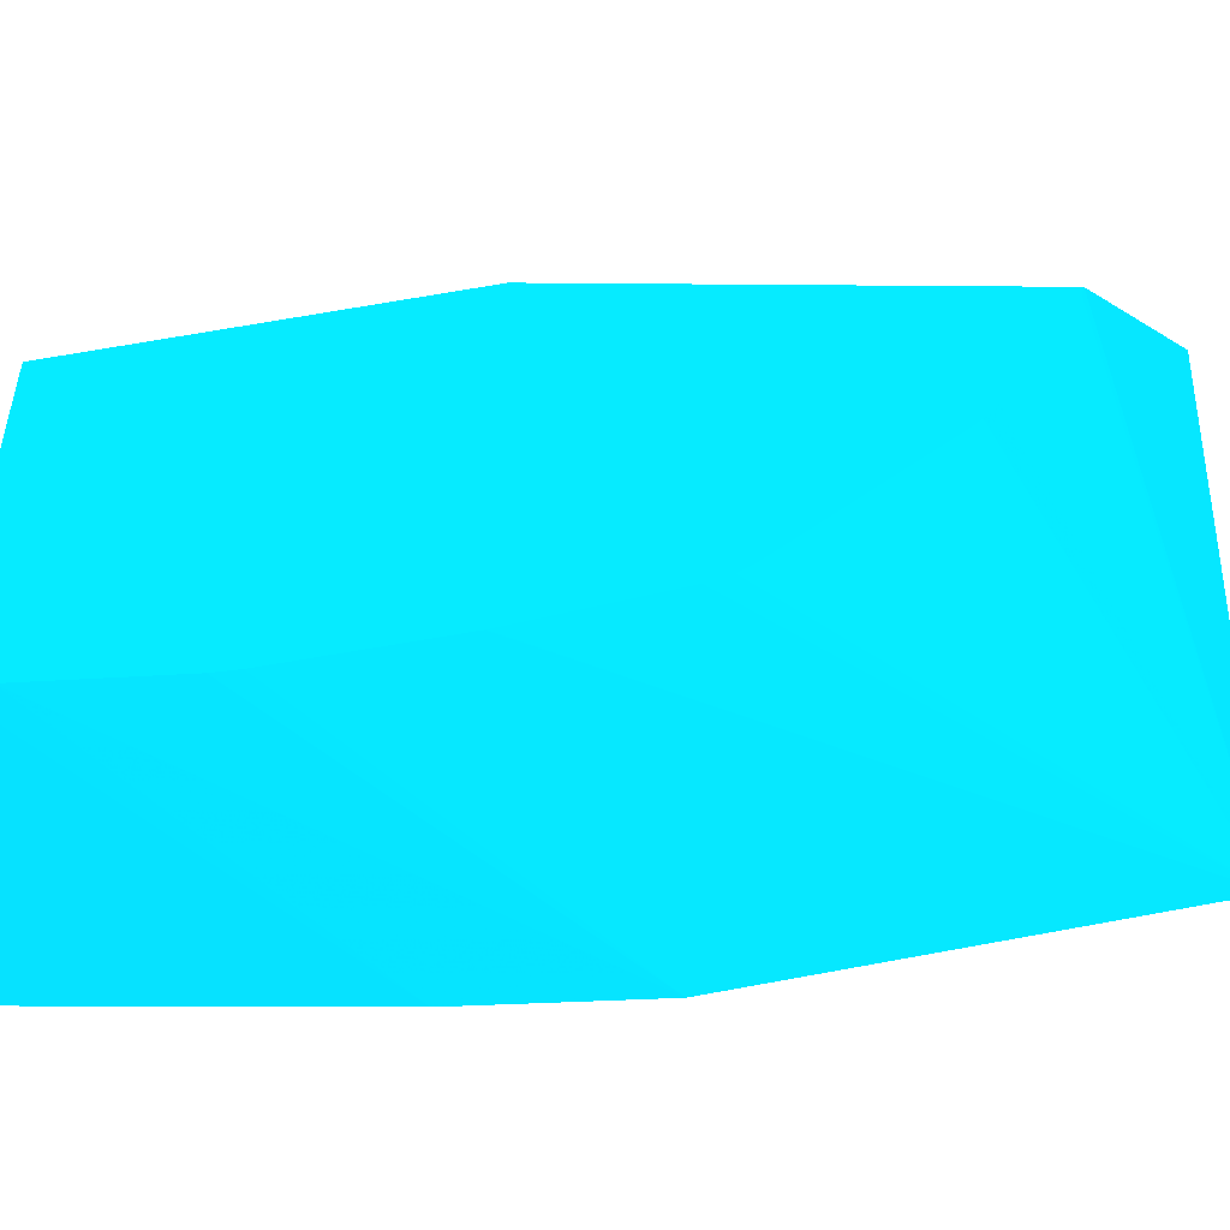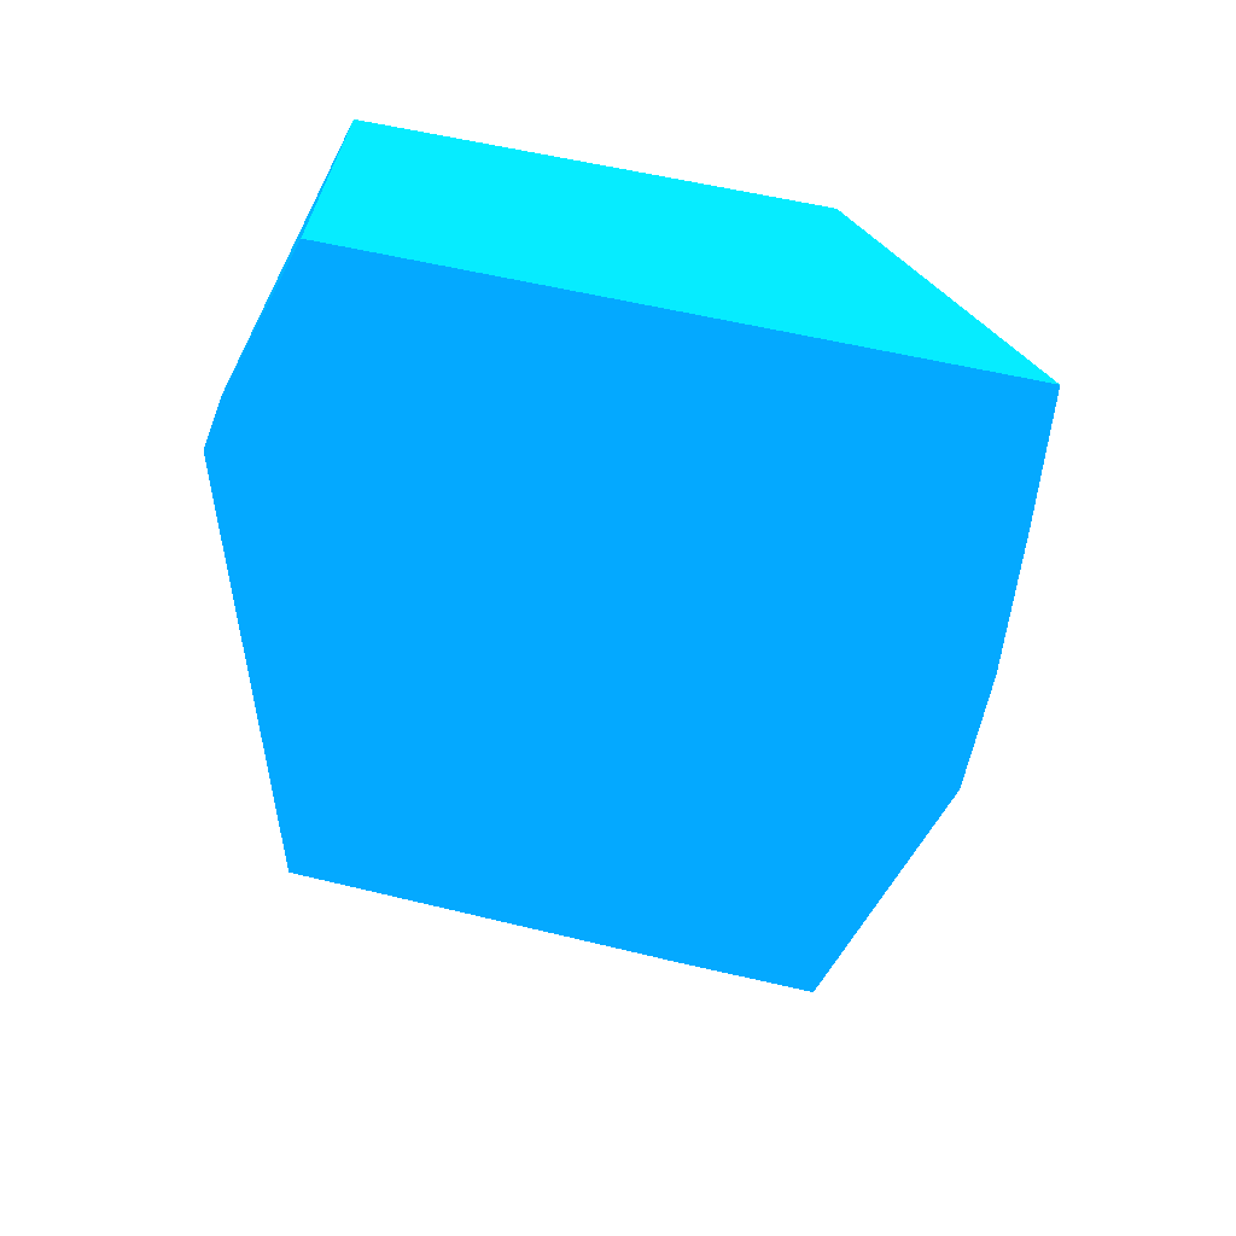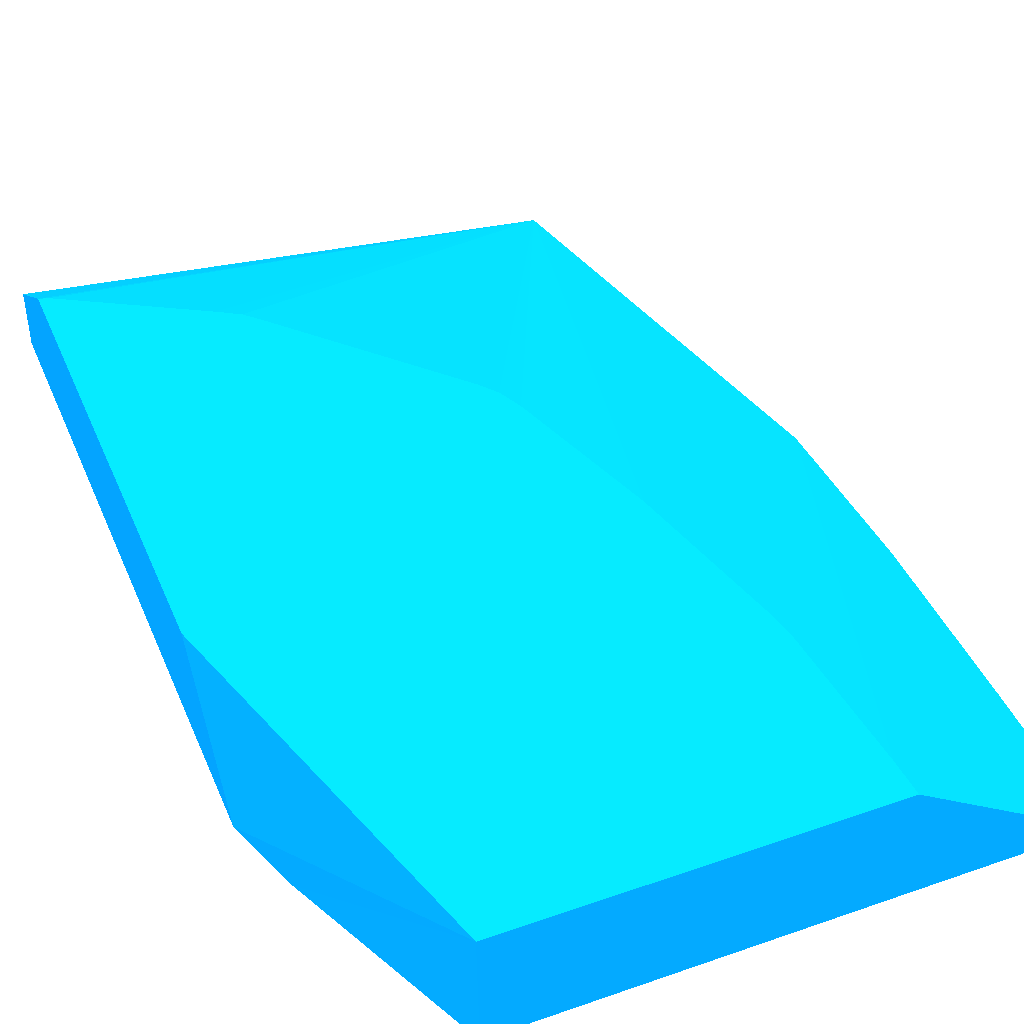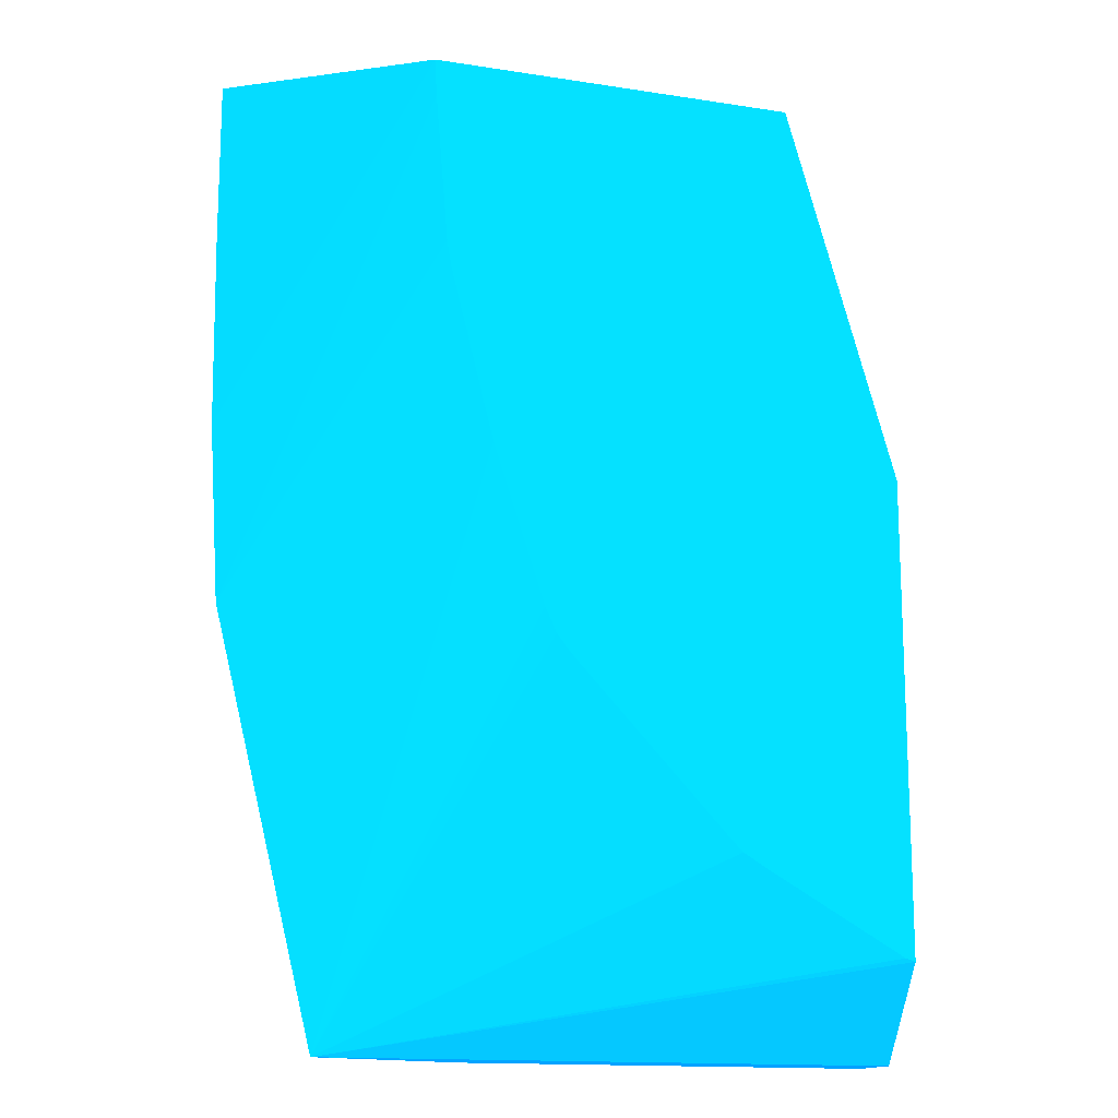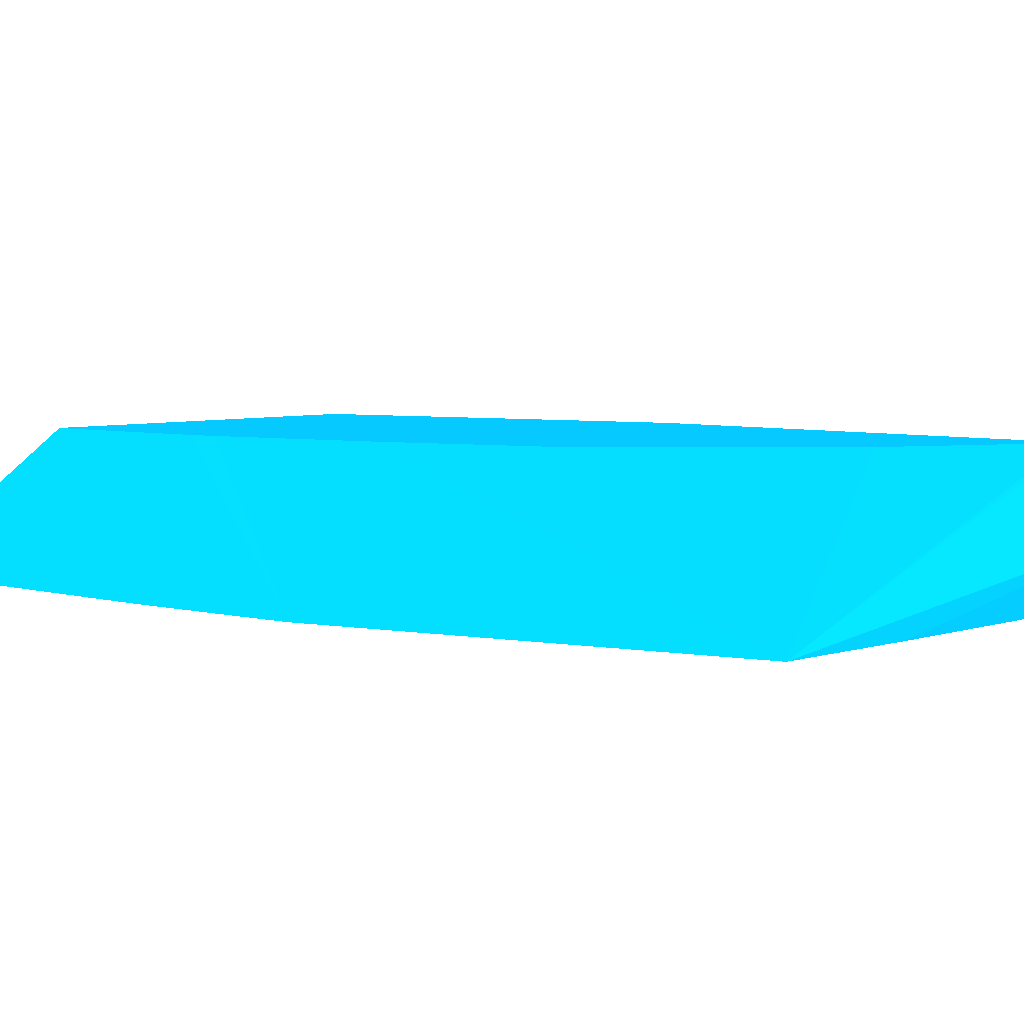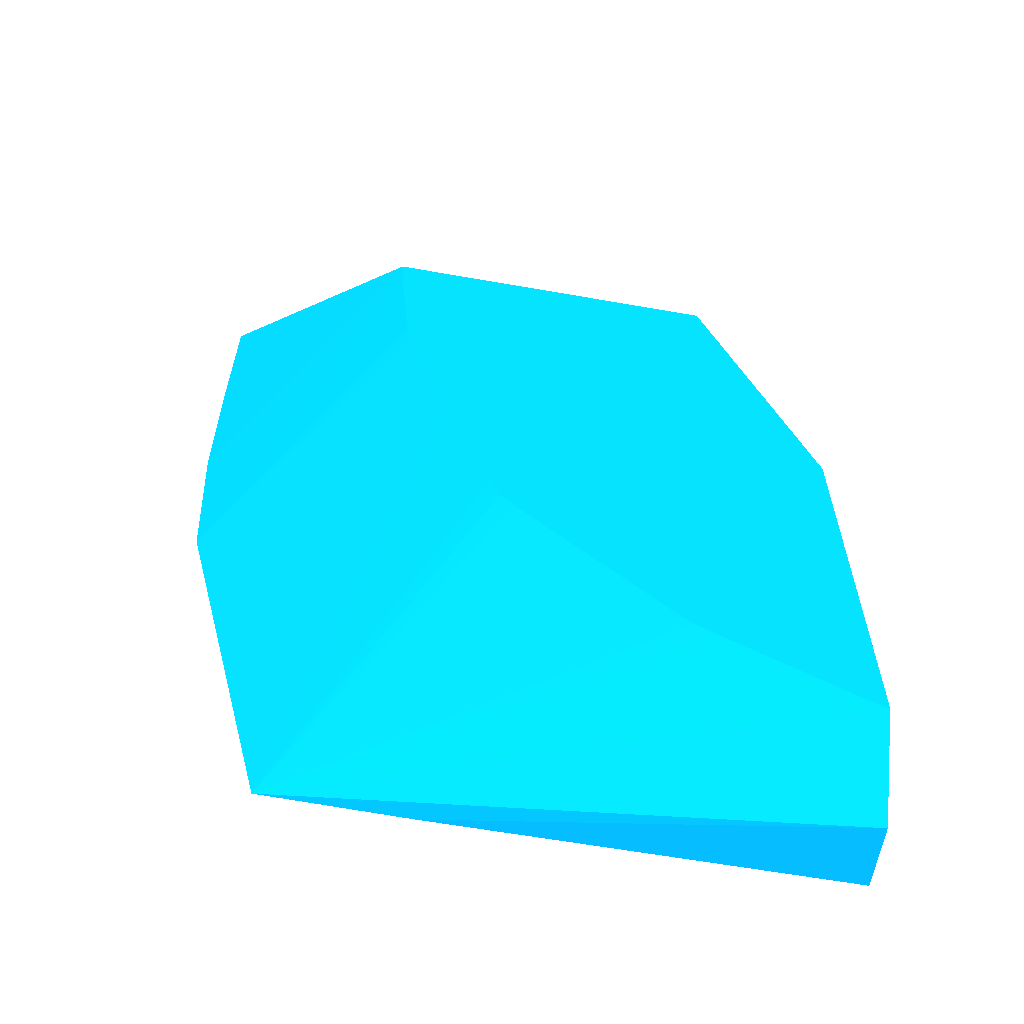
<metadata>
{"format":"obj","ext":"obj","renderer":"f3d","projection":"perspective","resolution":1024,"background":"white","views":[{"elev":42.6,"azim":-89.3,"up":"+Z"},{"elev":53.9,"azim":-165.3,"up":"+Y"},{"elev":43.9,"azim":157.8,"up":"+Z"},{"elev":-14.8,"azim":-18.4,"up":"+Y"},{"elev":5.2,"azim":-47.0,"up":"+Z"},{"elev":-61.9,"azim":-10.2,"up":"+Y"}]}
</metadata>
<code>
v -6.165 -16.35 0.4963 0.01176 0.4863 0.9882
v -5.329 -16.35 1.076 0.01176 0.4863 0.9882
v -3.659 -16.35 0.4963 0.01176 0.4863 0.9882
v -6.164 -17.08 0.4963 0.01176 0.4863 0.9882
v -6.154 -17.94 0.4963 0.01176 0.4863 0.9882
v -5.319 -16.52 1.076 0.01176 0.4863 0.9882
v -3.65 -16.35 1.076 0.01176 0.4863 0.9882
v -3.267 -17.24 0.4963 0.01176 0.4863 0.9882
v -6.106 -18.74 0.4963 0.01176 0.4863 0.9882
v -5.263 -17.19 1.076 0.01176 0.4863 0.9882
v -3.149 -18.08 1.076 0.01176 0.4863 0.9882
v -3.149 -17.58 0.4963 0.01176 0.4863 0.9882
v -5.642 -20.63 0.4963 0.01176 0.4863 0.9882
v -5.243 -17.31 1.076 0.01176 0.4863 0.9882
v -3.149 -20.22 1.076 0.01176 0.4863 0.9882
v -3.149 -20.64 0.4963 0.01176 0.4863 0.9882
v -4.993 -20.64 0.4963 0.01176 0.4863 0.9882
v -3.149 -20.64 0.7847 0.01176 0.4863 0.9882
v -3.194 -20.21 1.076 0.01176 0.4863 0.9882
v -3.832 -19.85 1.076 0.01176 0.4863 0.9882
v -3.934 -19.79 1.076 0.01176 0.4863 0.9882
v -4.002 -19.72 1.076 0.01176 0.4863 0.9882
v -4.701 -18.98 1.076 0.01176 0.4863 0.9882
v -4.763 -18.9 1.076 0.01176 0.4863 0.9882
v -4.815 -18.79 1.076 0.01176 0.4863 0.9882
v -5.047 -18.08 1.076 0.01176 0.4863 0.9882
v -5.049 -18.07 1.076 0.01176 0.4863 0.9882
f 1 2 7
f 1 7 3
f 1 3 8
f 1 8 12
f 1 12 16
f 1 16 17
f 1 17 13
f 1 13 9
f 1 9 5
f 1 5 4
f 1 4 2
f 2 4 5
f 2 5 6
f 2 6 10
f 2 10 14
f 2 14 27
f 2 27 26
f 2 26 25
f 2 25 24
f 2 24 23
f 2 23 22
f 2 22 21
f 2 21 20
f 2 20 19
f 2 19 15
f 2 15 11
f 2 11 7
f 3 7 8
f 5 9 6
f 6 9 10
f 7 11 12
f 7 12 8
f 9 13 14
f 9 14 10
f 11 15 18
f 11 18 16
f 11 16 12
f 13 17 18
f 13 18 15
f 13 15 19
f 13 19 20
f 13 20 21
f 13 21 22
f 13 22 23
f 13 23 24
f 13 24 25
f 13 25 26
f 13 26 27
f 13 27 14
f 16 18 17

</code>
